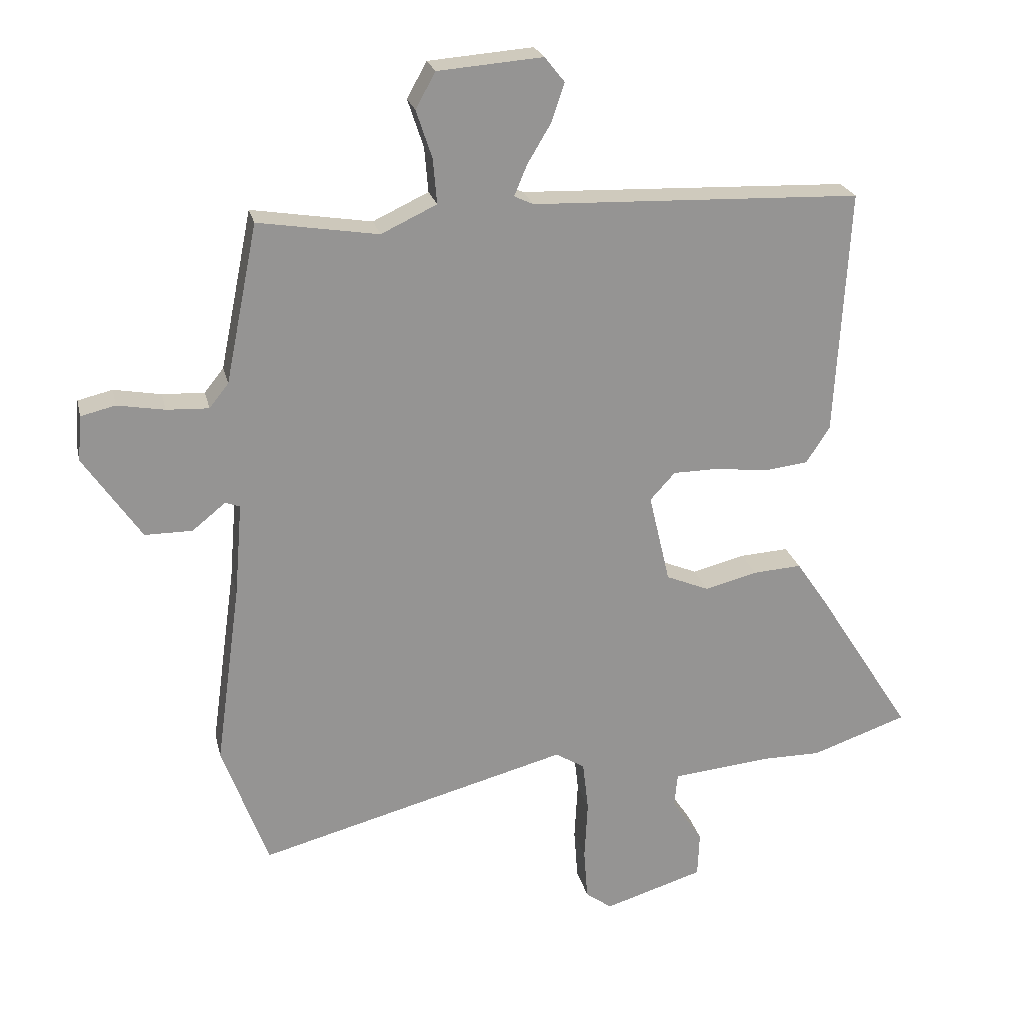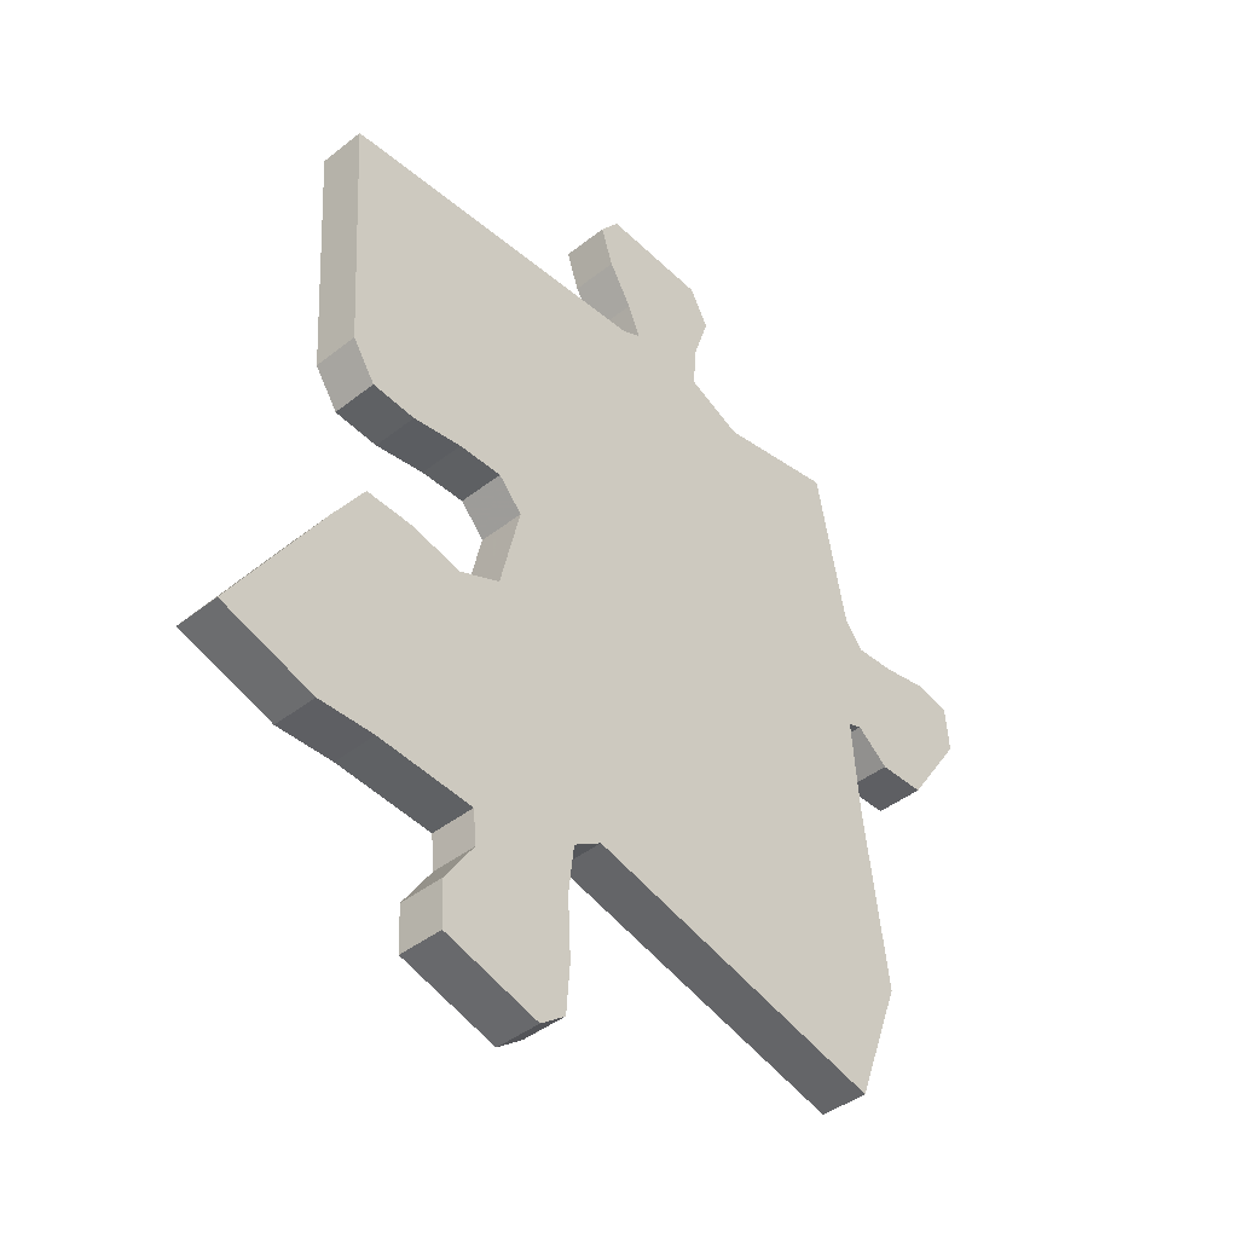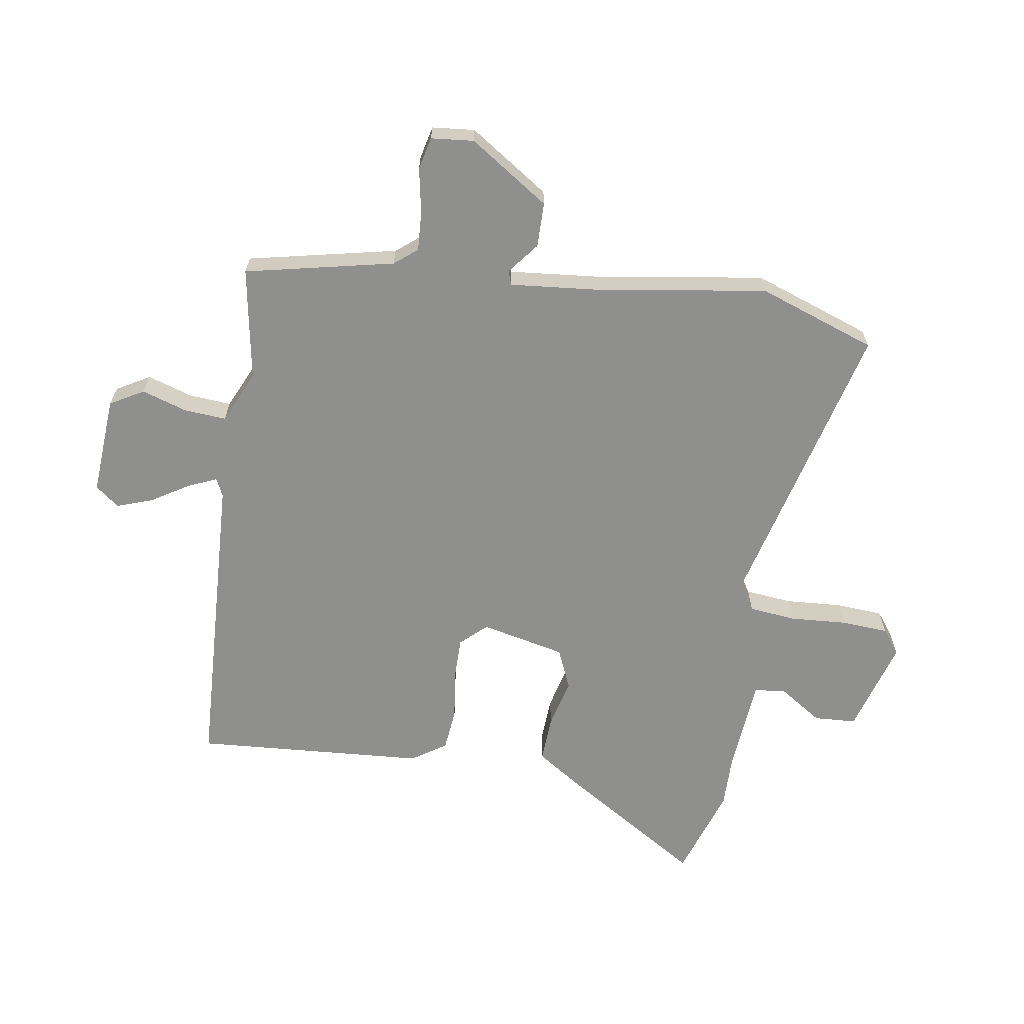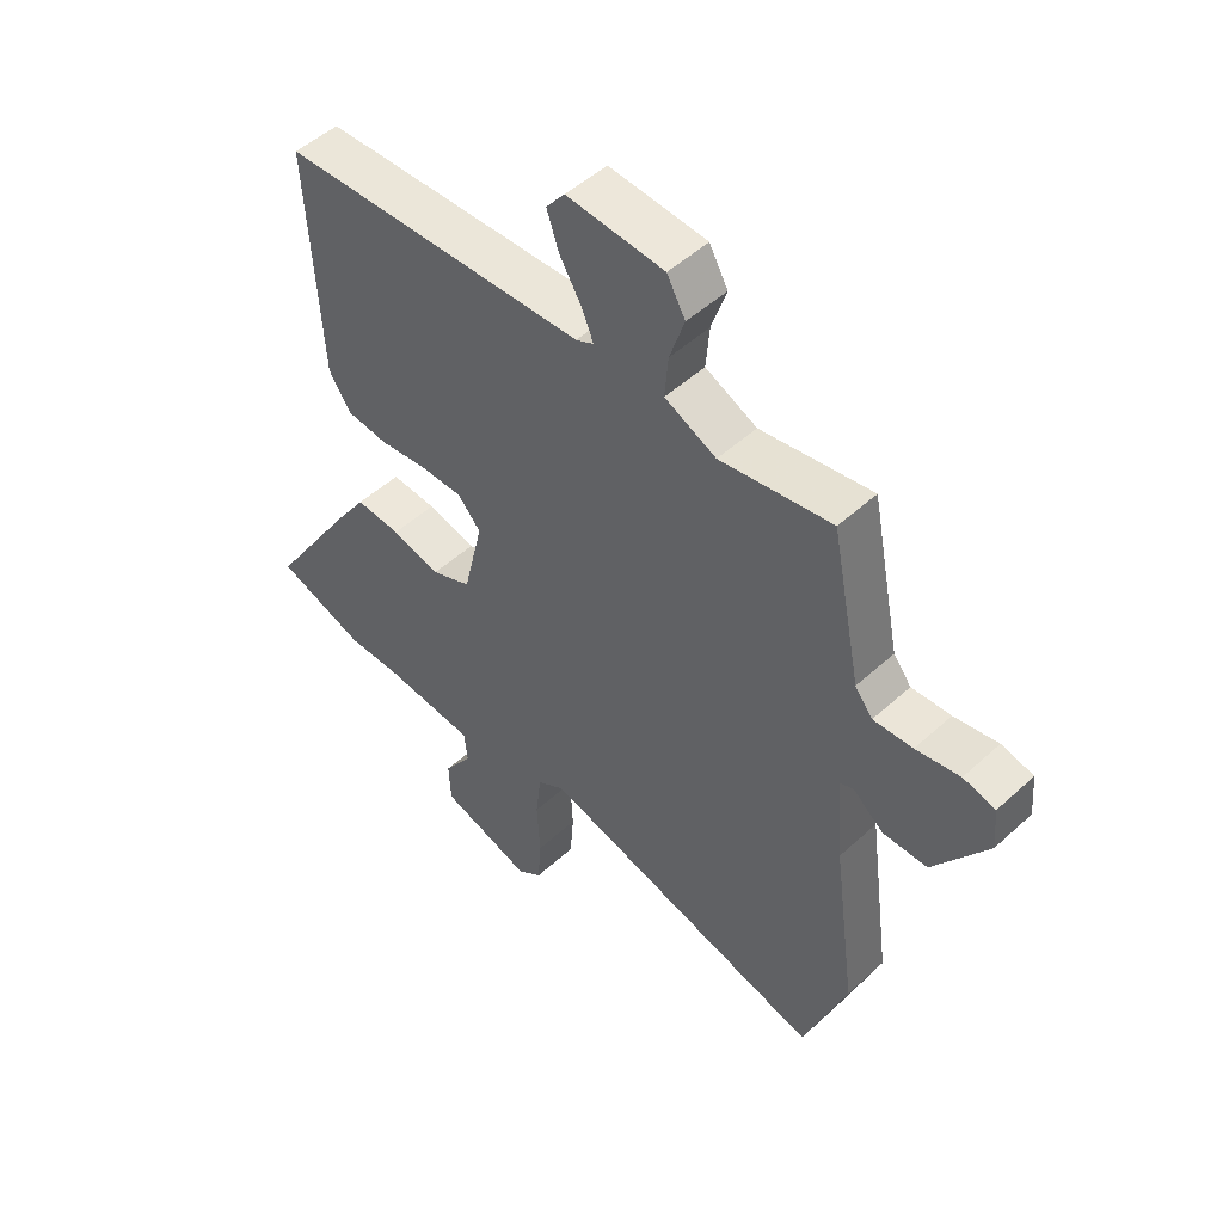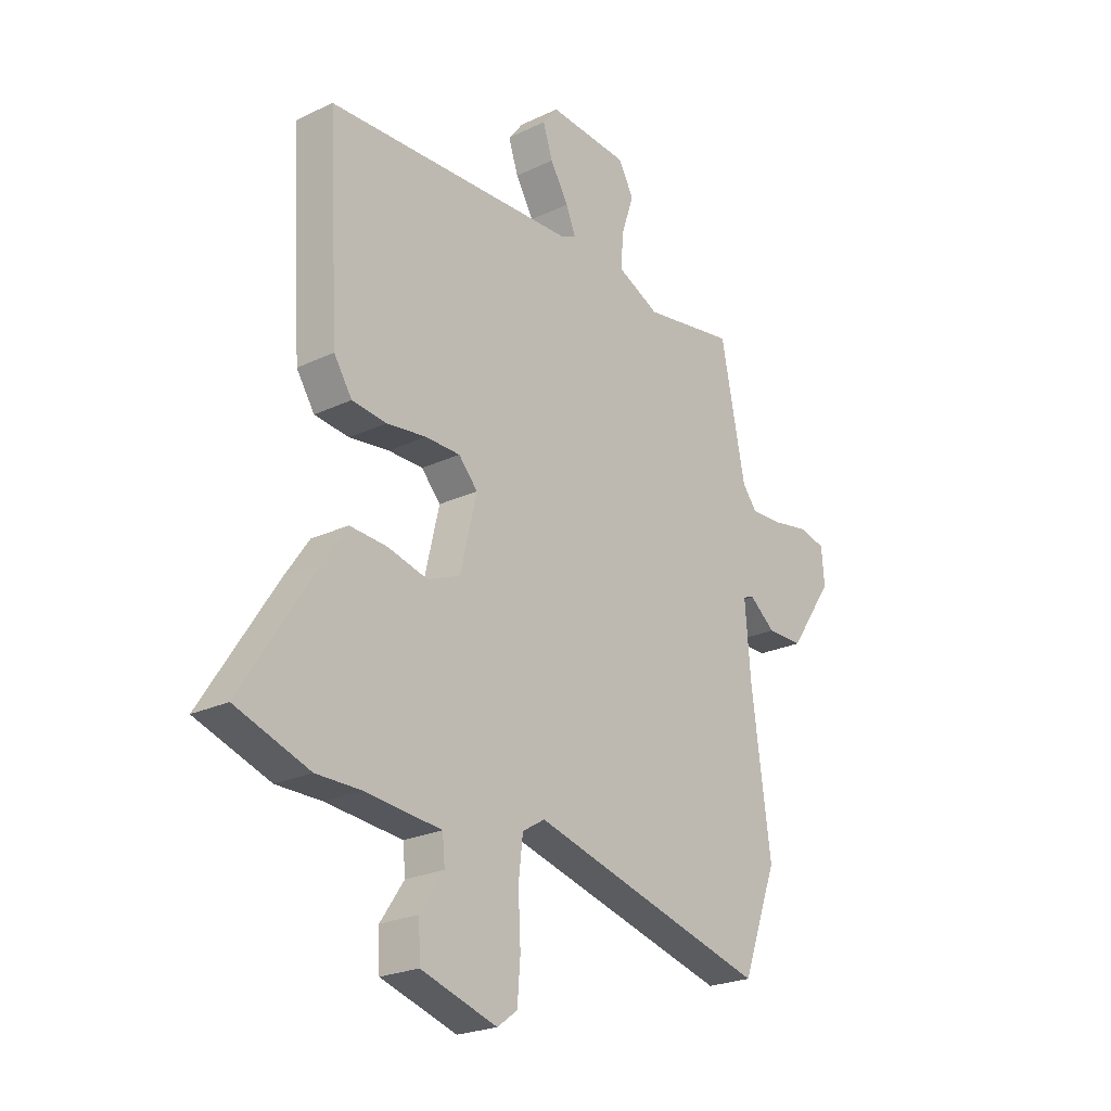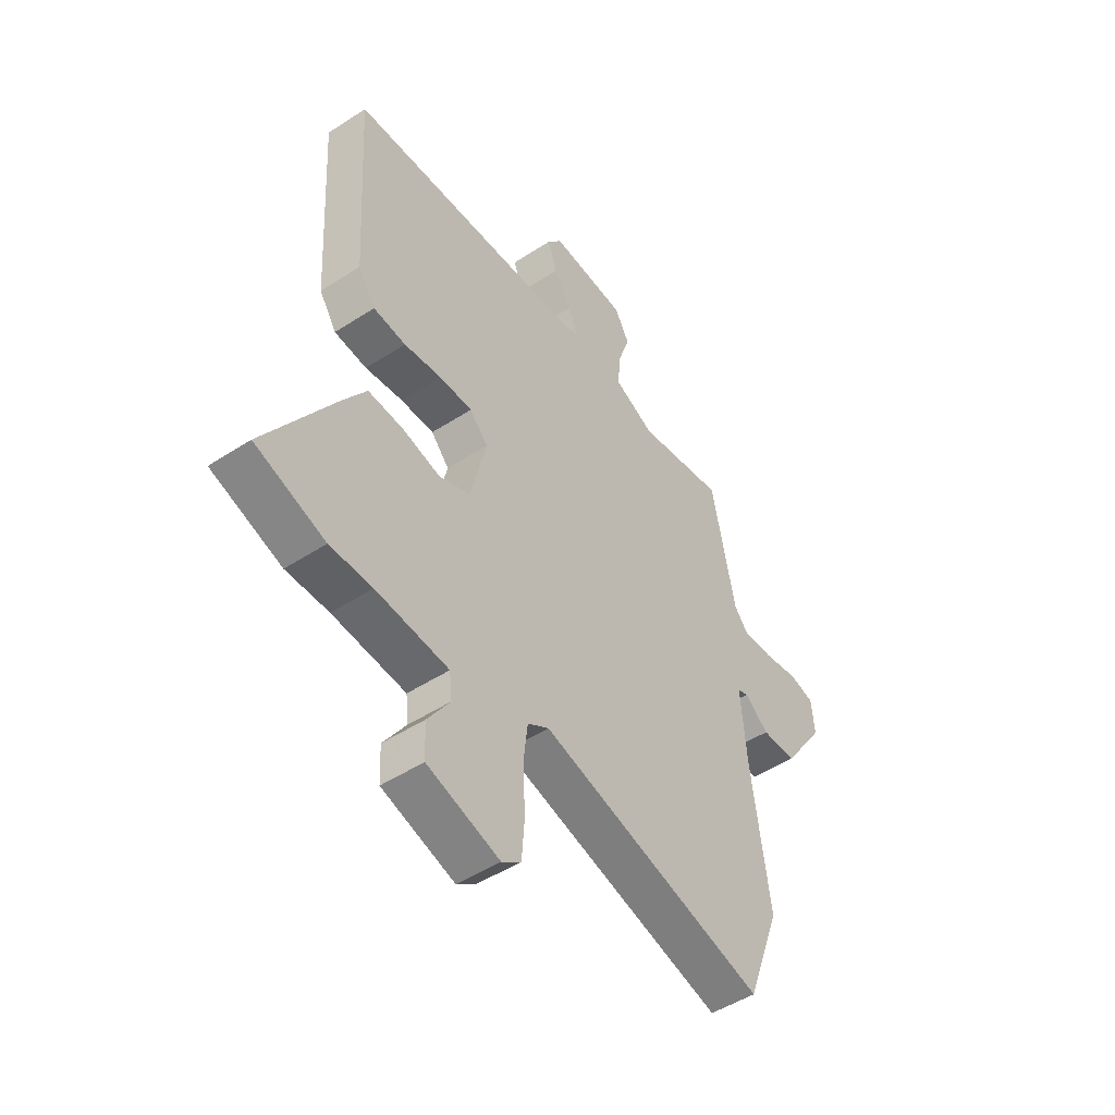
<metadata>
{"format":"obj","ext":"obj","renderer":"f3d","projection":"perspective","resolution":1024,"background":"white","views":[{"elev":23.0,"azim":167.4,"up":"+Z"},{"elev":-42.0,"azim":-46.5,"up":"+Z"},{"elev":-65.2,"azim":81.8,"up":"+Y"},{"elev":50.0,"azim":44.9,"up":"+Z"},{"elev":-23.3,"azim":-51.1,"up":"+Z"},{"elev":-48.7,"azim":-54.0,"up":"+Z"}]}
</metadata>
<code>
v -0.49 0.07 0.475
v 0.025 0.07 0.493
v 0.055 0.07 0.507
v 0.035 0.07 0.555
v -0.002 0.07 0.617
v -0.022 0.07 0.677
v 0.009 0.07 0.716
v 0.173 0.07 0.703
v 0.204 0.07 0.647
v 0.179 0.07 0.572
v 0.173 0.07 0.502
v 0.26 0.07 0.461
v 0.448 0.07 0.491
v 0.498 0.07 0.243
v 0.528 0.07 0.205
v 0.594 0.07 0.208
v 0.668 0.07 0.221
v 0.722 0.07 0.208
v 0.728 0.07 0.137
v 0.638 0.07 0.006
v 0.564 0.07 0.006
v 0.512 0.07 0.048
v 0.489 0.07 0.04
v 0.501 0.07 -0.106
v 0.54 0.07 -0.391
v 0.468 0.07 -0.586
v -0.018 0.07 -0.456
v -0.064 0.07 -0.484
v -0.073 0.07 -0.562
v -0.068 0.07 -0.656
v -0.074 0.07 -0.735
v -0.115 0.07 -0.765
v -0.27 0.07 -0.717
v -0.273 0.07 -0.647
v -0.225 0.07 -0.576
v -0.23 0.07 -0.523
v -0.386 0.07 -0.508
v -0.477 0.07 -0.508
v -0.627 0.07 -0.456
v -0.478 0.07 -0.224
v -0.428 0.07 -0.151
v -0.352 0.07 -0.156
v -0.27 0.07 -0.177
v -0.203 0.07 -0.149
v -0.17 0.07 -0.009
v -0.209 0.07 0.034
v -0.28 0.07 0.035
v -0.361 0.07 0.025
v -0.431 0.07 0.033
v -0.468 0.07 0.09
v -0.49 0 0.475
v 0.025 0 0.493
v 0.055 0 0.507
v 0.035 0 0.555
v -0.002 0 0.617
v -0.022 0 0.677
v 0.009 0 0.716
v 0.173 0 0.703
v 0.204 0 0.647
v 0.179 0 0.572
v 0.173 0 0.502
v 0.26 0 0.461
v 0.448 0 0.491
v 0.498 0 0.243
v 0.528 0 0.205
v 0.594 0 0.208
v 0.668 0 0.221
v 0.722 0 0.208
v 0.728 0 0.137
v 0.638 0 0.006
v 0.564 0 0.006
v 0.512 0 0.048
v 0.489 0 0.04
v 0.501 0 -0.106
v 0.54 0 -0.391
v 0.468 0 -0.586
v -0.018 0 -0.456
v -0.064 0 -0.484
v -0.073 0 -0.562
v -0.068 0 -0.656
v -0.074 0 -0.735
v -0.115 0 -0.765
v -0.27 0 -0.717
v -0.273 0 -0.647
v -0.225 0 -0.576
v -0.23 0 -0.523
v -0.386 0 -0.508
v -0.477 0 -0.508
v -0.627 0 -0.456
v -0.478 0 -0.224
v -0.428 0 -0.151
v -0.352 0 -0.156
v -0.27 0 -0.177
v -0.203 0 -0.149
v -0.17 0 -0.009
v -0.209 0 0.034
v -0.28 0 0.035
v -0.361 0 0.025
v -0.431 0 0.033
v -0.468 0 0.09
f 50 1 2
f 49 50 2
f 48 49 2
f 47 48 2
f 46 47 2 3
f 45 46 3
f 44 45 3
f 41 42 43
f 40 41 43
f 39 40 43
f 38 39 43
f 37 38 43
f 36 37 43 44
f 35 36 44 3
f 33 34 35
f 32 33 35
f 31 32 35
f 30 31 35
f 29 30 35
f 28 29 35
f 27 28 35 3
f 26 27 3
f 25 26 3
f 24 25 3
f 20 21 22
f 19 20 22
f 18 19 22
f 17 18 22
f 16 17 22
f 15 16 22 23
f 14 15 23
f 12 13 14 23
f 24 3 4
f 23 24 4
f 12 23 4
f 11 12 4
f 8 9 10
f 8 10 11
f 7 8 11
f 6 7 11
f 5 6 11
f 4 5 11
f 52 51 100
f 52 100 99
f 52 99 98
f 52 98 97
f 53 52 97 96
f 53 96 95
f 53 95 94
f 93 92 91
f 93 91 90
f 93 90 89
f 93 89 88
f 93 88 87
f 94 93 87 86
f 53 94 86 85
f 85 84 83
f 85 83 82
f 85 82 81
f 85 81 80
f 85 80 79
f 85 79 78
f 53 85 78 77
f 53 77 76
f 53 76 75
f 53 75 74
f 72 71 70
f 72 70 69
f 72 69 68
f 72 68 67
f 72 67 66
f 73 72 66 65
f 73 65 64
f 73 64 63 62
f 54 53 74
f 54 74 73
f 54 73 62
f 54 62 61
f 60 59 58
f 61 60 58
f 61 58 57
f 61 57 56
f 61 56 55
f 61 55 54
f 1 51 52 2
f 2 52 53 3
f 3 53 54 4
f 4 54 55 5
f 5 55 56 6
f 6 56 57 7
f 7 57 58 8
f 8 58 59 9
f 9 59 60 10
f 10 60 61 11
f 11 61 62 12
f 12 62 63 13
f 13 63 64 14
f 14 64 65 15
f 15 65 66 16
f 16 66 67 17
f 17 67 68 18
f 18 68 69 19
f 19 69 70 20
f 20 70 71 21
f 21 71 72 22
f 22 72 73 23
f 23 73 74 24
f 24 74 75 25
f 25 75 76 26
f 26 76 77 27
f 27 77 78 28
f 28 78 79 29
f 29 79 80 30
f 30 80 81 31
f 31 81 82 32
f 32 82 83 33
f 33 83 84 34
f 34 84 85 35
f 35 85 86 36
f 36 86 87 37
f 37 87 88 38
f 38 88 89 39
f 39 89 90 40
f 40 90 91 41
f 41 91 92 42
f 42 92 93 43
f 43 93 94 44
f 44 94 95 45
f 45 95 96 46
f 46 96 97 47
f 47 97 98 48
f 48 98 99 49
f 49 99 100 50
f 50 100 51 1

</code>
